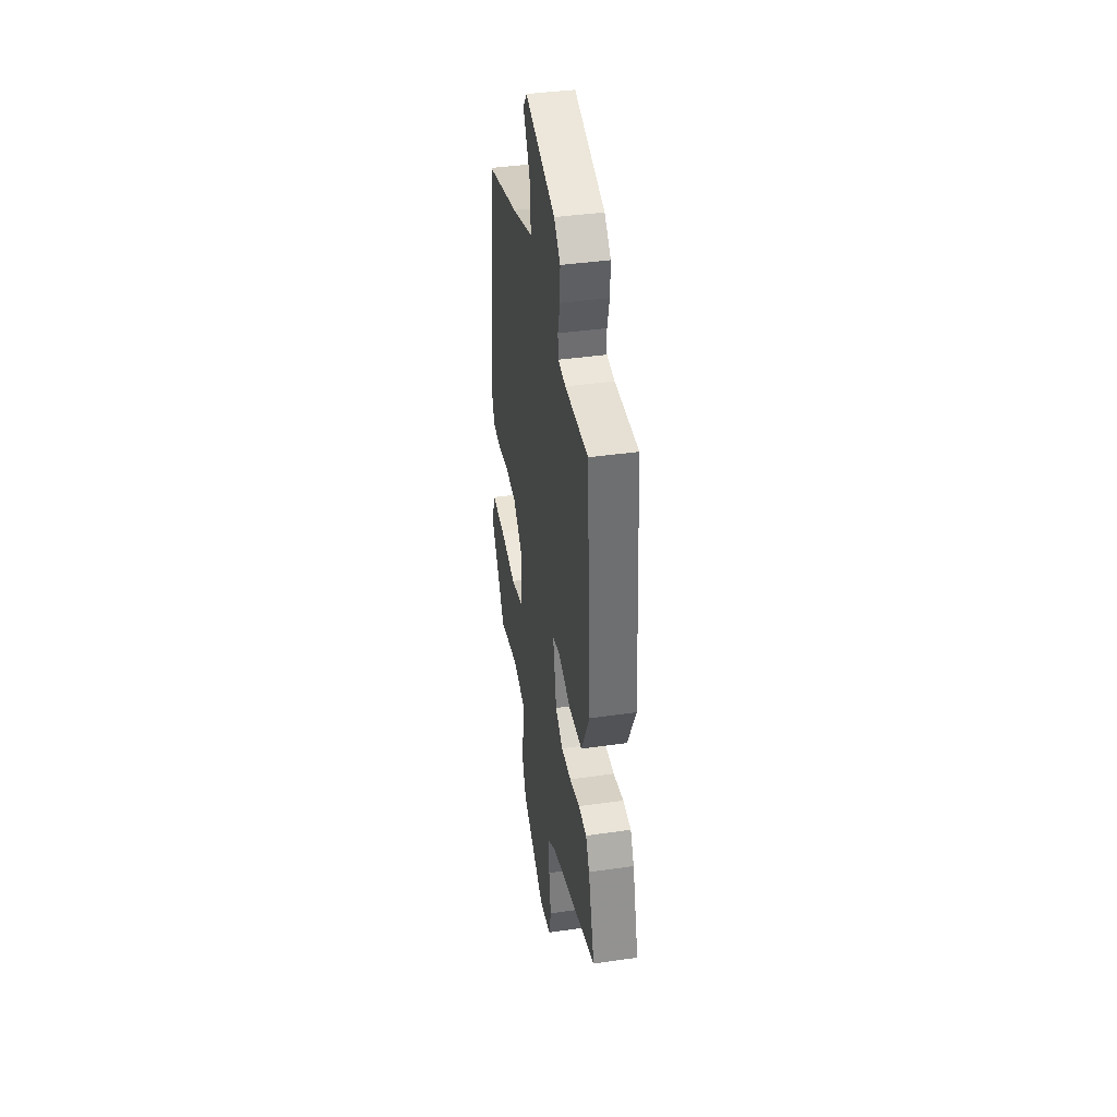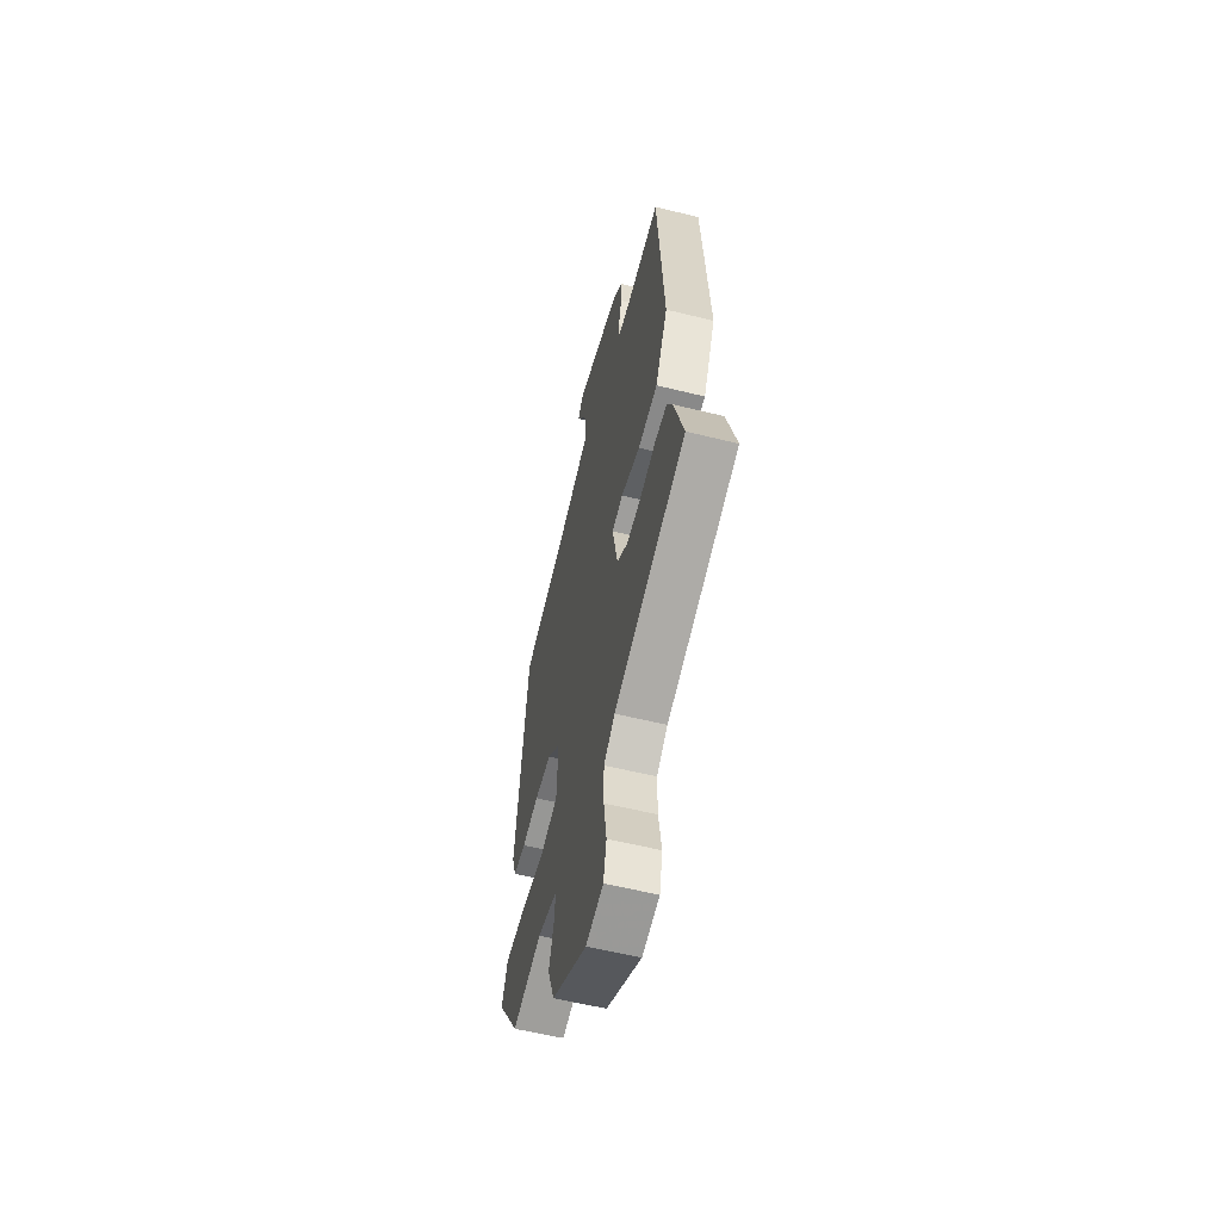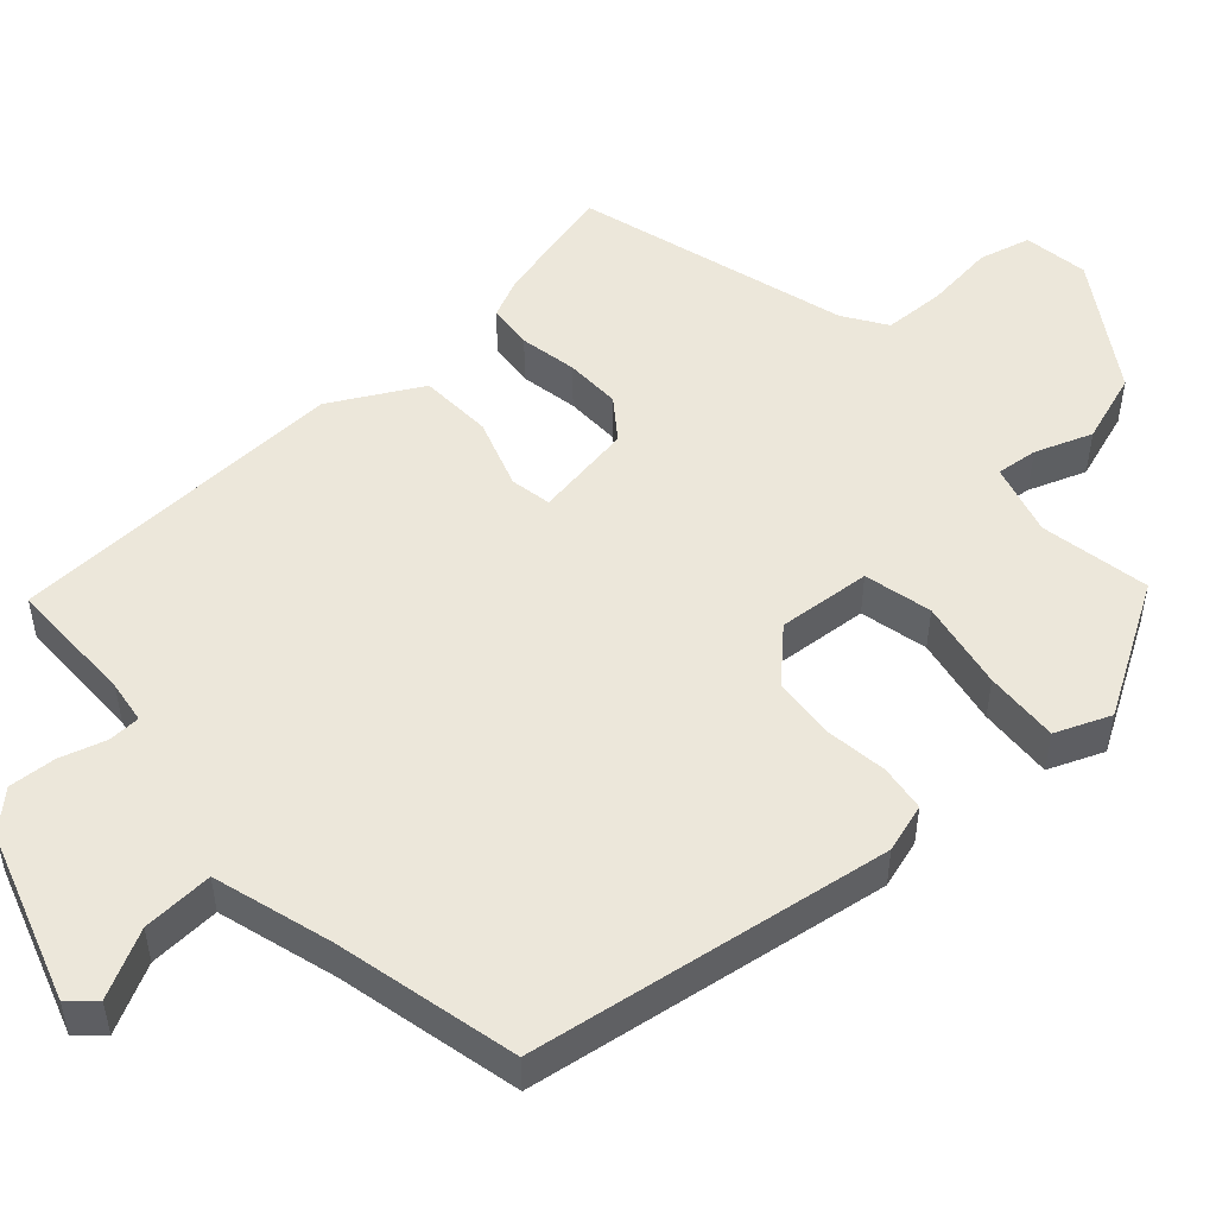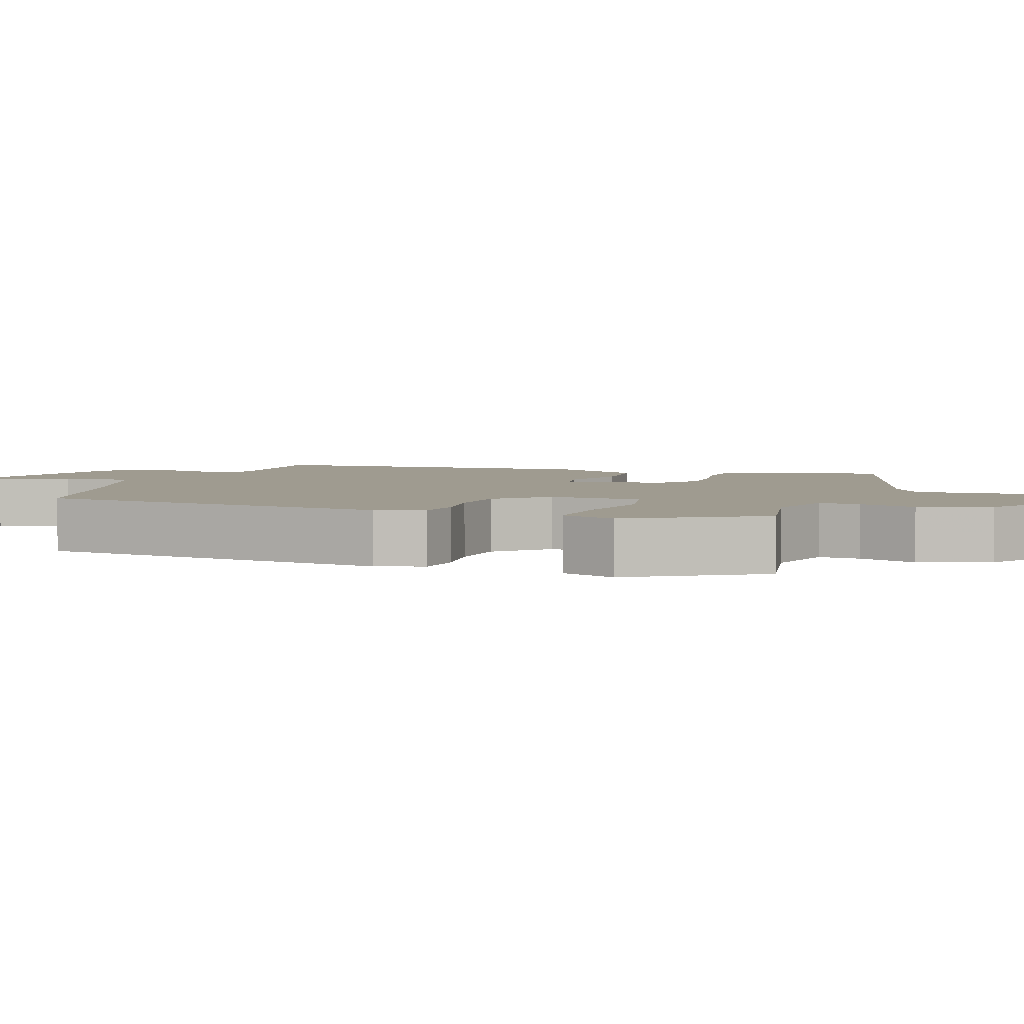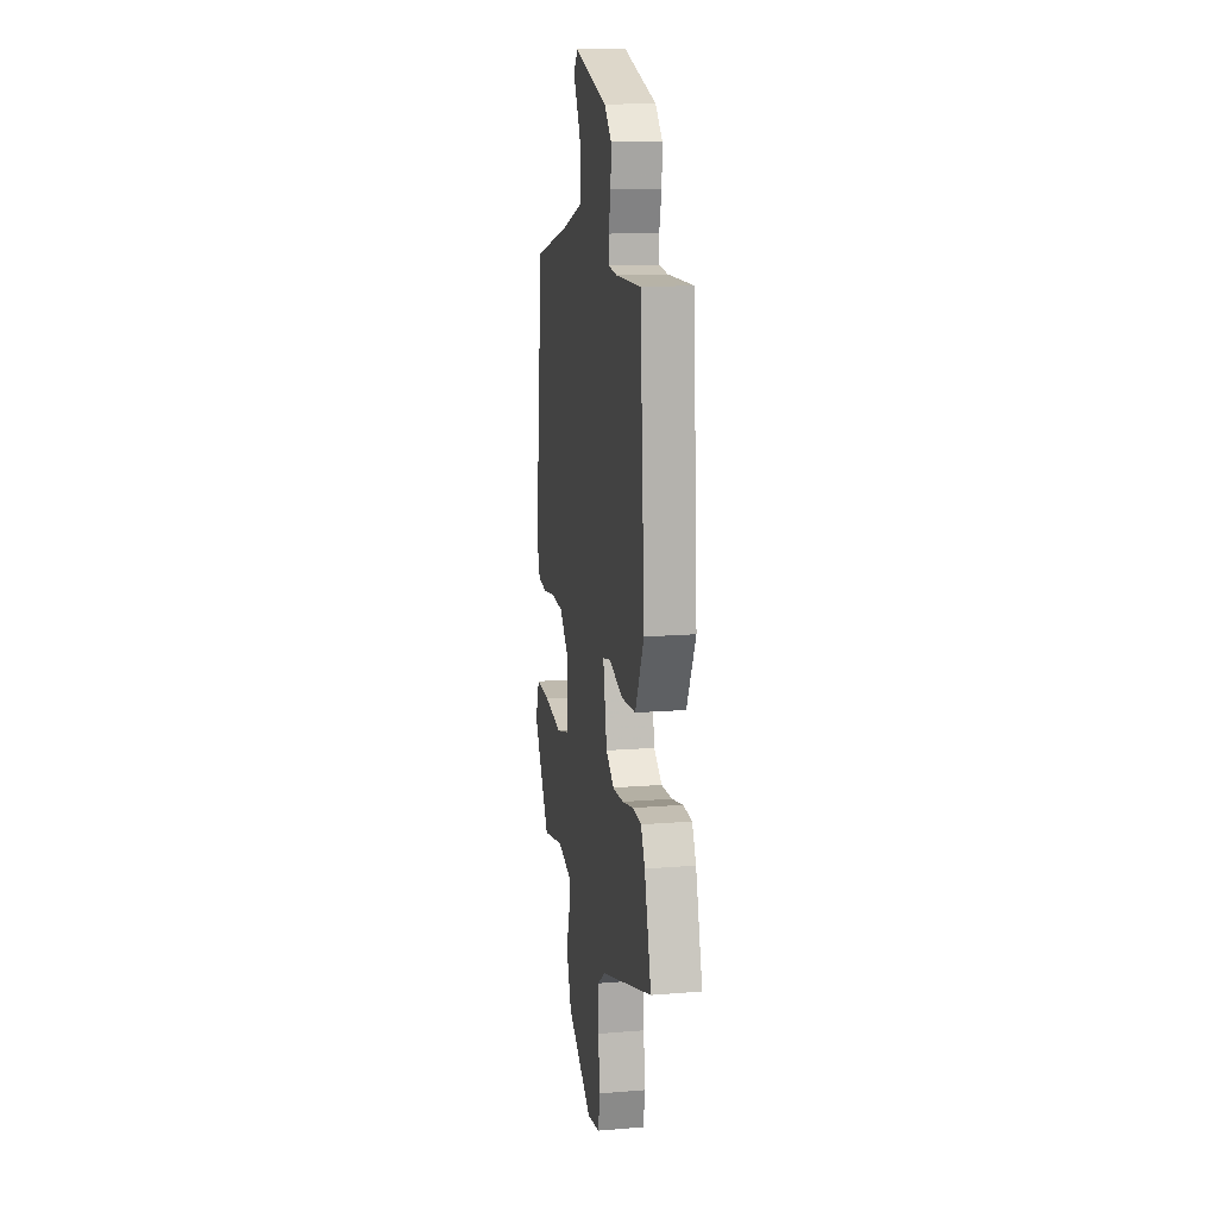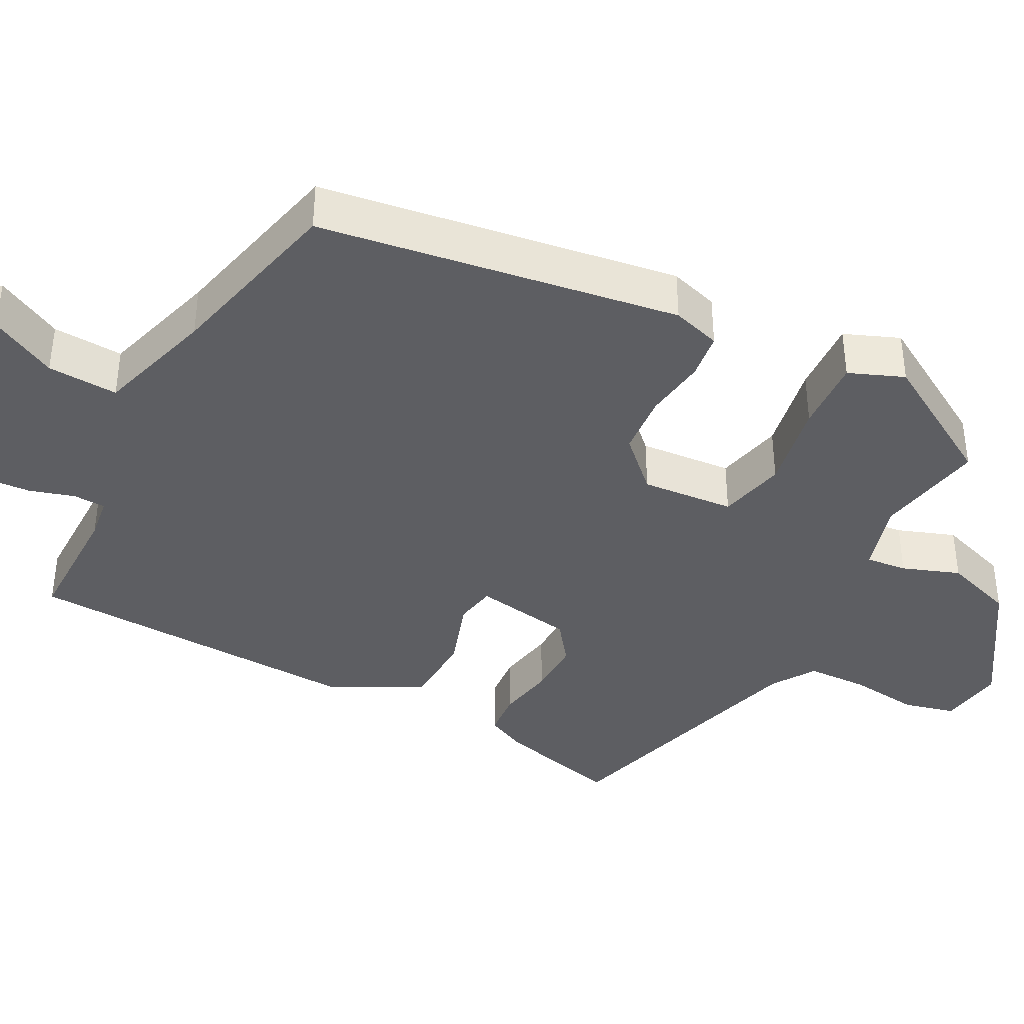
<metadata>
{"format":"obj","ext":"obj","renderer":"f3d","projection":"perspective","resolution":1024,"background":"white","views":[{"elev":40.1,"azim":-100.0,"up":"+Z"},{"elev":-58.4,"azim":-104.3,"up":"+Z"},{"elev":50.7,"azim":50.1,"up":"+Y"},{"elev":4.1,"azim":110.8,"up":"+Y"},{"elev":14.6,"azim":-100.1,"up":"+Z"},{"elev":-39.3,"azim":64.2,"up":"+Y"}]}
</metadata>
<code>
v -0.423 0.07 0.529
v -0.251 0.07 0.523
v -0.194 0.07 0.529
v -0.191 0.07 0.572
v -0.207 0.07 0.633
v -0.209 0.07 0.696
v -0.162 0.07 0.743
v 0.065 0.07 0.808
v 0.094 0.07 0.773
v 0.045 0.07 0.686
v 0.037 0.07 0.592
v 0.193 0.07 0.54
v 0.434 0.07 0.475
v 0.49 0.07 -0.006
v 0.468 0.07 -0.07
v 0.406 0.07 -0.076
v 0.324 0.07 -0.062
v 0.241 0.07 -0.066
v 0.176 0.07 -0.128
v 0.182 0.07 -0.252
v 0.271 0.07 -0.276
v 0.391 0.07 -0.258
v 0.49 0.07 -0.256
v 0.517 0.07 -0.33
v 0.408 0.07 -0.499
v 0.263 0.07 -0.467
v 0.166 0.07 -0.491
v 0.17 0.07 -0.546
v 0.195 0.07 -0.623
v 0.16 0.07 -0.716
v -0.014 0.07 -0.819
v -0.1 0.07 -0.803
v -0.115 0.07 -0.734
v -0.101 0.07 -0.642
v -0.101 0.07 -0.56
v -0.156 0.07 -0.521
v -0.512 0.07 -0.404
v -0.466 0.07 -0.242
v -0.439 0.07 -0.189
v -0.379 0.07 -0.186
v -0.303 0.07 -0.203
v -0.229 0.07 -0.207
v -0.174 0.07 -0.169
v -0.148 0.07 -0.038
v -0.202 0.07 -0.026
v -0.297 0.07 -0.054
v -0.394 0.07 -0.046
v -0.455 0.07 0.076
v -0.423 0 0.529
v -0.251 0 0.523
v -0.194 0 0.529
v -0.191 0 0.572
v -0.207 0 0.633
v -0.209 0 0.696
v -0.162 0 0.743
v 0.065 0 0.808
v 0.094 0 0.773
v 0.045 0 0.686
v 0.037 0 0.592
v 0.193 0 0.54
v 0.434 0 0.475
v 0.49 0 -0.006
v 0.468 0 -0.07
v 0.406 0 -0.076
v 0.324 0 -0.062
v 0.241 0 -0.066
v 0.176 0 -0.128
v 0.182 0 -0.252
v 0.271 0 -0.276
v 0.391 0 -0.258
v 0.49 0 -0.256
v 0.517 0 -0.33
v 0.408 0 -0.499
v 0.263 0 -0.467
v 0.166 0 -0.491
v 0.17 0 -0.546
v 0.195 0 -0.623
v 0.16 0 -0.716
v -0.014 0 -0.819
v -0.1 0 -0.803
v -0.115 0 -0.734
v -0.101 0 -0.642
v -0.101 0 -0.56
v -0.156 0 -0.521
v -0.512 0 -0.404
v -0.466 0 -0.242
v -0.439 0 -0.189
v -0.379 0 -0.186
v -0.303 0 -0.203
v -0.229 0 -0.207
v -0.174 0 -0.169
v -0.148 0 -0.038
v -0.202 0 -0.026
v -0.297 0 -0.054
v -0.394 0 -0.046
v -0.455 0 0.076
f 45 46 47 48
f 44 45 48 1
f 38 39 40 41
f 36 37 38 41
f 35 36 41 42
f 31 32 33 34
f 31 34 35
f 28 29 30 31
f 27 28 31 35
f 23 24 25 26
f 21 22 23 26
f 20 21 26 27
f 19 20 27 35
f 14 15 16 17
f 12 13 14 17
f 11 12 17 18
f 7 8 9 10
f 7 10 11
f 4 5 6 7
f 3 4 7 11
f 44 1 2
f 44 2 3
f 19 35 42 43
f 19 43 44
f 18 19 44
f 3 11 18 44
f 96 95 94 93
f 49 96 93 92
f 89 88 87 86
f 89 86 85 84
f 90 89 84 83
f 82 81 80 79
f 83 82 79
f 79 78 77 76
f 83 79 76 75
f 74 73 72 71
f 74 71 70 69
f 75 74 69 68
f 83 75 68 67
f 65 64 63 62
f 65 62 61 60
f 66 65 60 59
f 58 57 56 55
f 59 58 55
f 55 54 53 52
f 59 55 52 51
f 50 49 92
f 51 50 92
f 91 90 83 67
f 92 91 67
f 92 67 66
f 92 66 59 51
f 1 49 50 2
f 2 50 51 3
f 3 51 52 4
f 4 52 53 5
f 5 53 54 6
f 6 54 55 7
f 7 55 56 8
f 8 56 57 9
f 9 57 58 10
f 10 58 59 11
f 11 59 60 12
f 12 60 61 13
f 13 61 62 14
f 14 62 63 15
f 15 63 64 16
f 16 64 65 17
f 17 65 66 18
f 18 66 67 19
f 19 67 68 20
f 20 68 69 21
f 21 69 70 22
f 22 70 71 23
f 23 71 72 24
f 24 72 73 25
f 25 73 74 26
f 26 74 75 27
f 27 75 76 28
f 28 76 77 29
f 29 77 78 30
f 30 78 79 31
f 31 79 80 32
f 32 80 81 33
f 33 81 82 34
f 34 82 83 35
f 35 83 84 36
f 36 84 85 37
f 37 85 86 38
f 38 86 87 39
f 39 87 88 40
f 40 88 89 41
f 41 89 90 42
f 42 90 91 43
f 43 91 92 44
f 44 92 93 45
f 45 93 94 46
f 46 94 95 47
f 47 95 96 48
f 48 96 49 1

</code>
